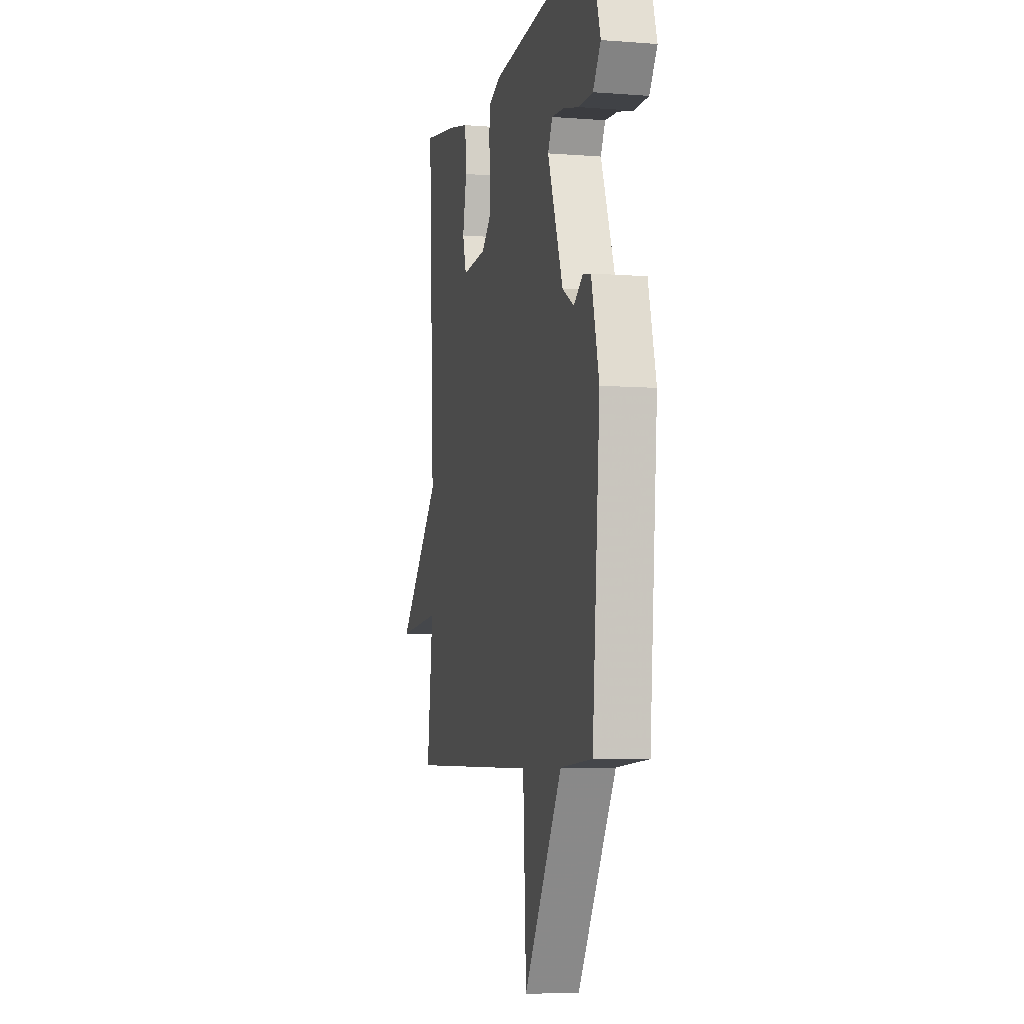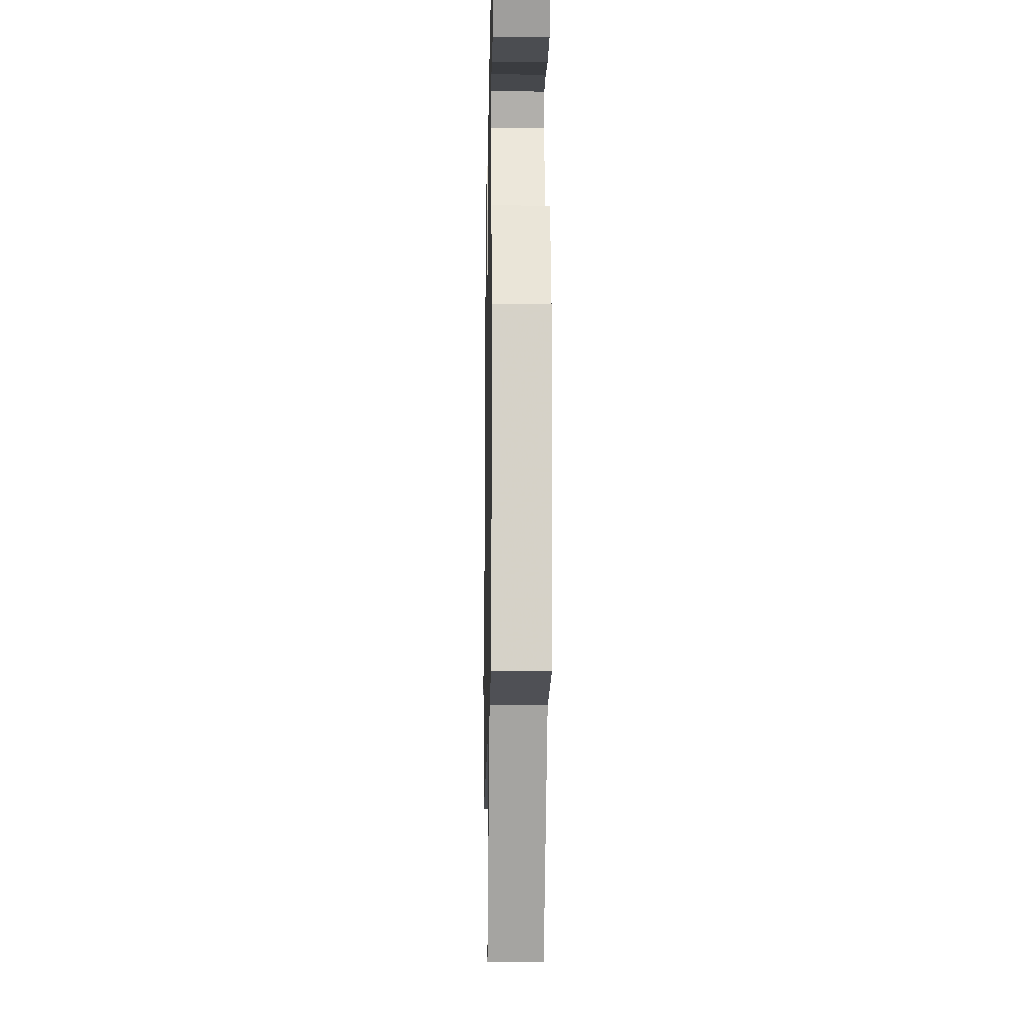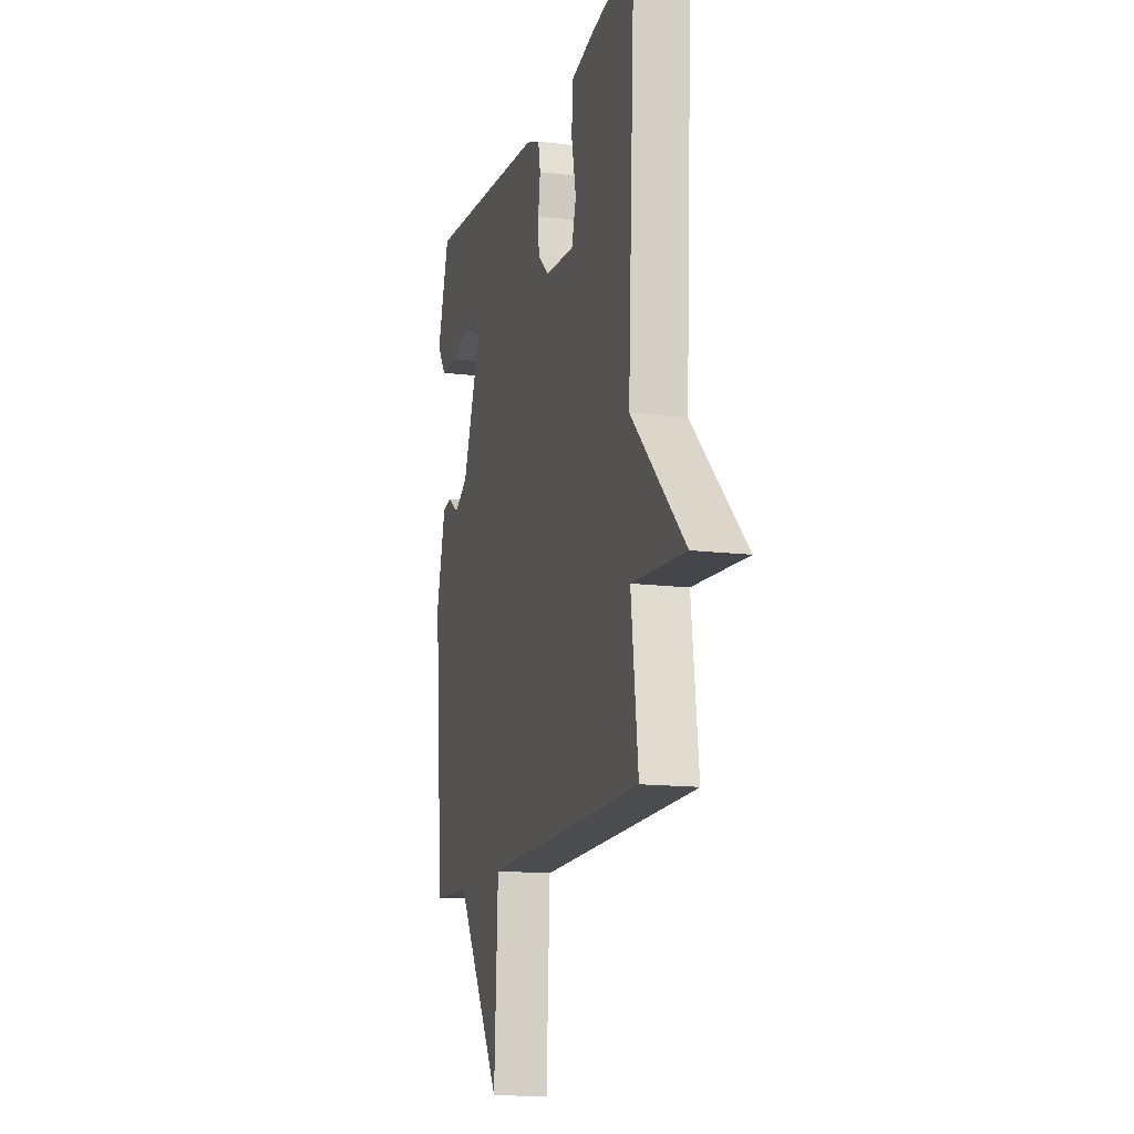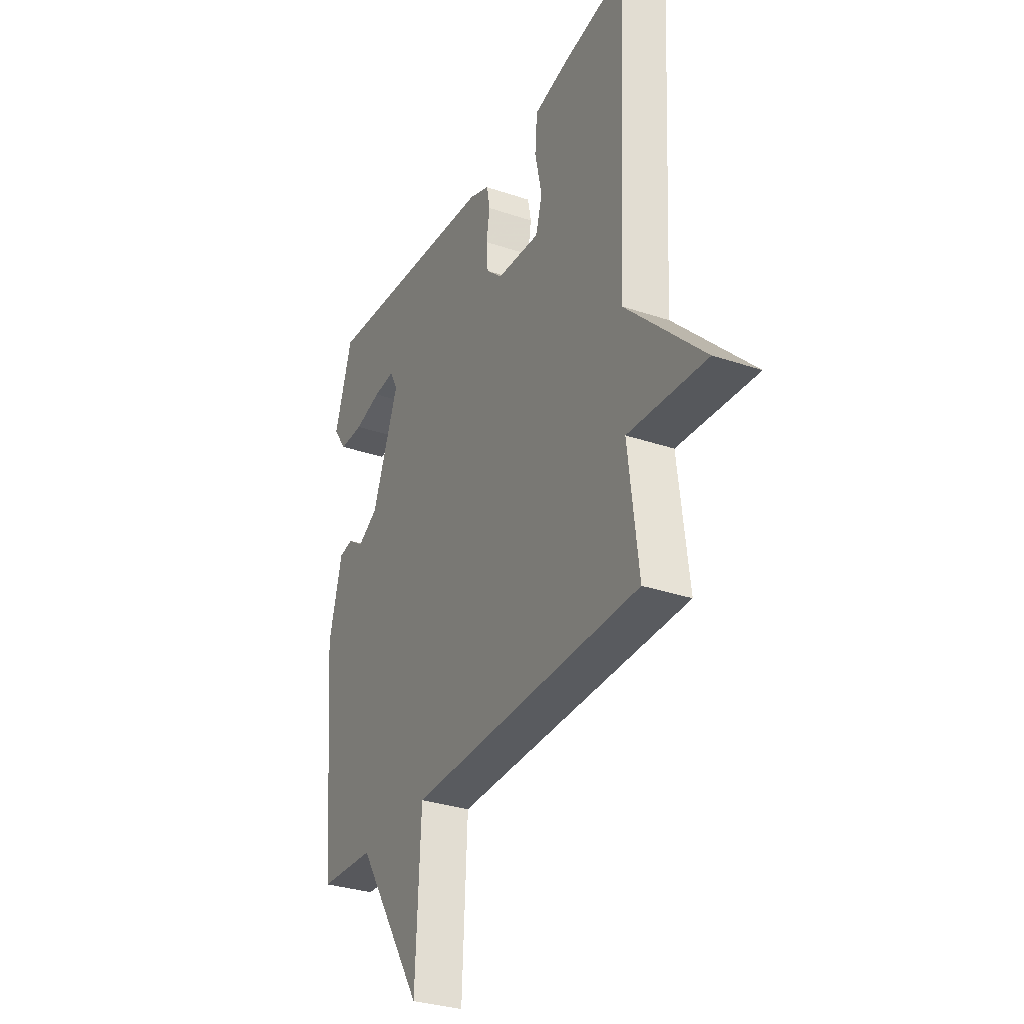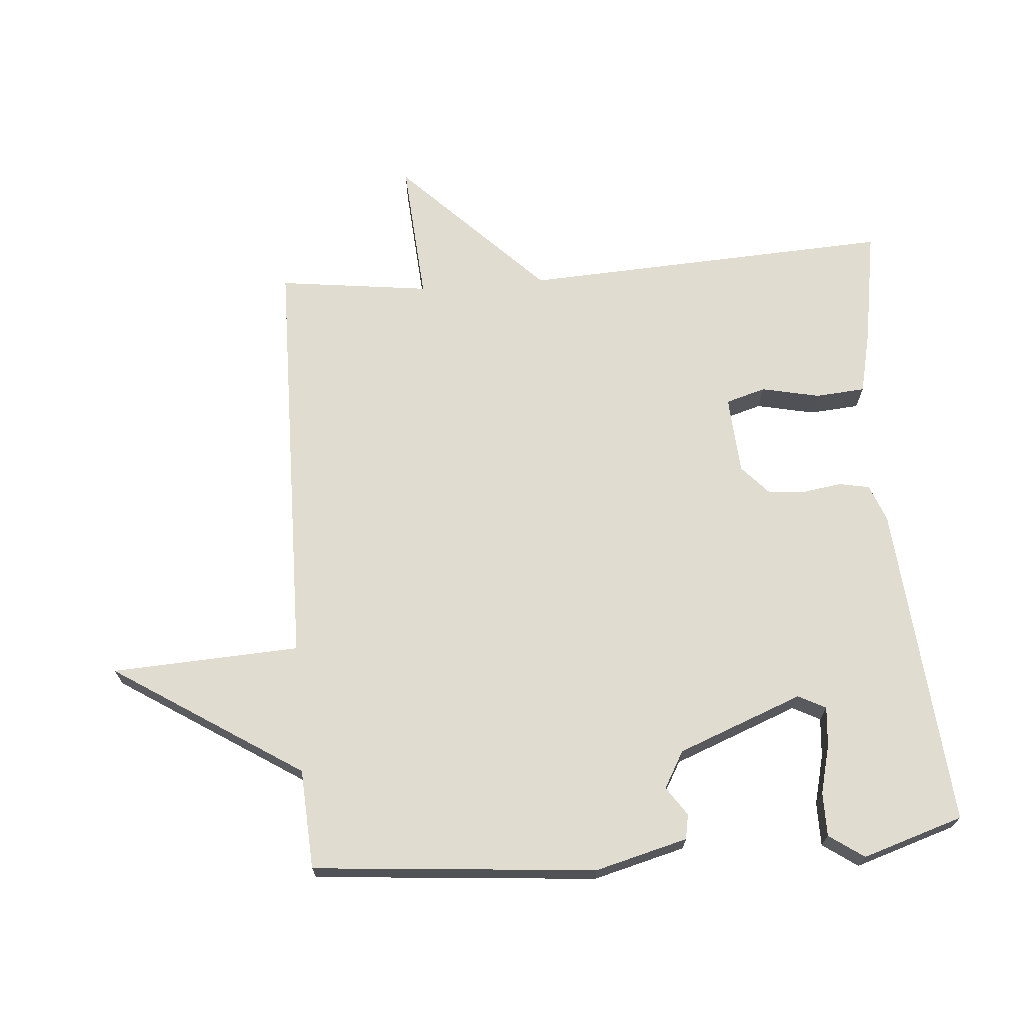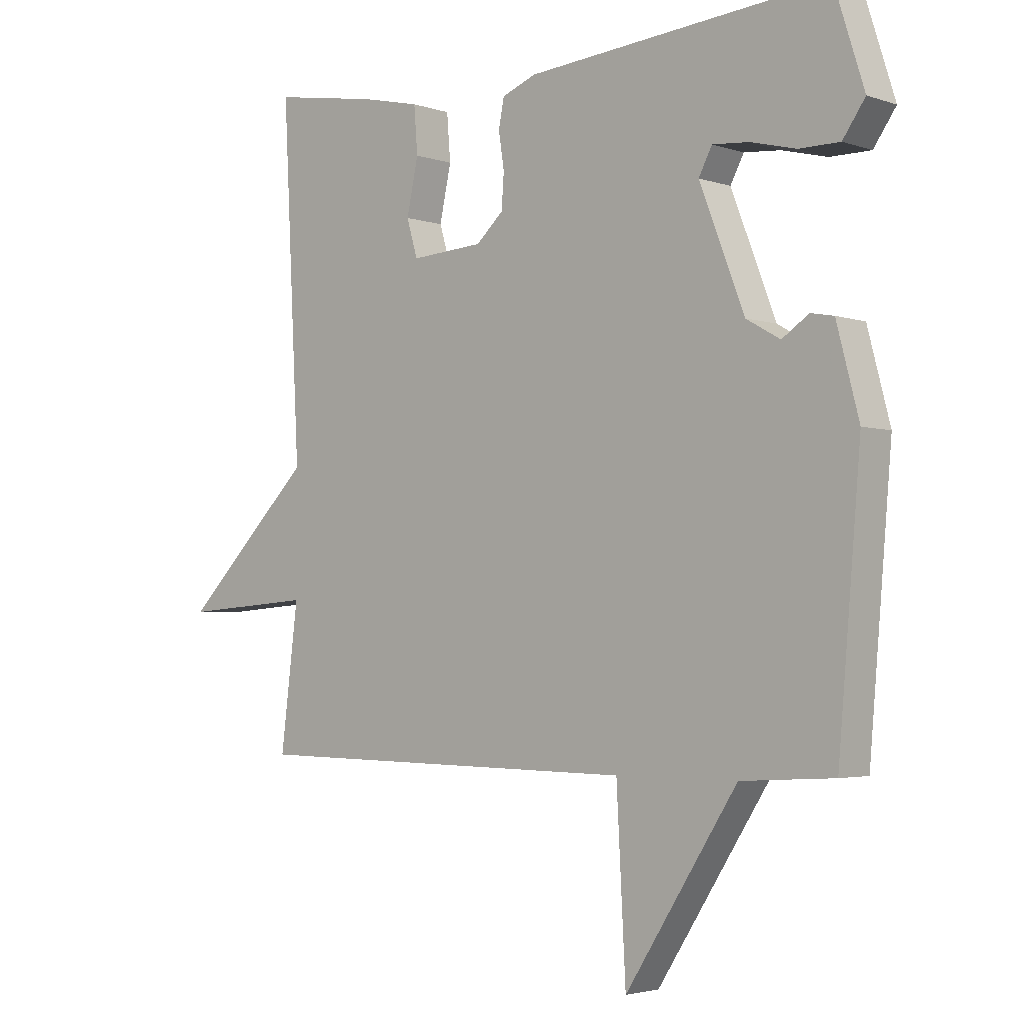
<metadata>
{"format":"obj","ext":"obj","renderer":"f3d","projection":"perspective","resolution":1024,"background":"white","views":[{"elev":-6.3,"azim":-103.0,"up":"+Z"},{"elev":-15.9,"azim":-91.1,"up":"+Z"},{"elev":-14.2,"azim":74.9,"up":"+Z"},{"elev":-31.6,"azim":64.4,"up":"+Z"},{"elev":69.4,"azim":-94.5,"up":"+Y"},{"elev":-3.1,"azim":-138.5,"up":"+Z"}]}
</metadata>
<code>
v 0.5 0.07 0.5
v 0.471 0.07 -0.068
v 0.688 0.07 -0.284
v 0.471 0.07 -0.268
v 0.5 0.07 -0.5
v -0.147 0.07 -0.509
v -0.162 0.07 -0.797
v -0.347 0.07 -0.509
v -0.5 0.07 -0.5
v -0.537 0.07 -0.066
v -0.5 0.07 0.075
v -0.462 0.07 0.082
v -0.418 0.07 0.052
v -0.362 0.07 0.084
v -0.288 0.07 0.275
v -0.31 0.07 0.317
v -0.37 0.07 0.312
v -0.445 0.07 0.293
v -0.512 0.07 0.293
v -0.549 0.07 0.346
v -0.5 0.07 0.5
v -0.003 0.07 0.457
v 0.054 0.07 0.435
v 0.063 0.07 0.388
v 0.054 0.07 0.329
v 0.058 0.07 0.272
v 0.103 0.07 0.231
v 0.223 0.07 0.223
v 0.241 0.07 0.284
v 0.222 0.07 0.373
v 0.228 0.07 0.449
v 0.325 0.07 0.471
v 0.5 0 0.5
v 0.471 0 -0.068
v 0.688 0 -0.284
v 0.471 0 -0.268
v 0.5 0 -0.5
v -0.147 0 -0.509
v -0.162 0 -0.797
v -0.347 0 -0.509
v -0.5 0 -0.5
v -0.537 0 -0.066
v -0.5 0 0.075
v -0.462 0 0.082
v -0.418 0 0.052
v -0.362 0 0.084
v -0.288 0 0.275
v -0.31 0 0.317
v -0.37 0 0.312
v -0.445 0 0.293
v -0.512 0 0.293
v -0.549 0 0.346
v -0.5 0 0.5
v -0.003 0 0.457
v 0.054 0 0.435
v 0.063 0 0.388
v 0.054 0 0.329
v 0.058 0 0.272
v 0.103 0 0.231
v 0.223 0 0.223
v 0.241 0 0.284
v 0.222 0 0.373
v 0.228 0 0.449
v 0.325 0 0.471
f 32 1 2
f 31 32 2
f 30 31 2
f 29 30 2
f 28 29 2
f 27 28 2
f 23 24 25
f 22 23 25
f 21 22 25
f 20 21 25
f 17 18 19 20
f 16 17 20
f 16 20 25
f 15 16 25 26
f 11 12 13
f 10 11 13
f 9 10 13
f 8 9 13
f 8 13 14
f 7 8 14
f 6 7 14
f 15 26 27
f 14 15 27
f 6 14 27
f 5 6 27
f 4 5 27
f 2 3 4 27
f 34 33 64
f 34 64 63
f 34 63 62
f 34 62 61
f 34 61 60
f 34 60 59
f 57 56 55
f 57 55 54
f 57 54 53
f 57 53 52
f 52 51 50 49
f 52 49 48
f 57 52 48
f 58 57 48 47
f 45 44 43
f 45 43 42
f 45 42 41
f 45 41 40
f 46 45 40
f 46 40 39
f 46 39 38
f 59 58 47
f 59 47 46
f 59 46 38
f 59 38 37
f 59 37 36
f 59 36 35 34
f 1 33 34 2
f 2 34 35 3
f 3 35 36 4
f 4 36 37 5
f 5 37 38 6
f 6 38 39 7
f 7 39 40 8
f 8 40 41 9
f 9 41 42 10
f 10 42 43 11
f 11 43 44 12
f 12 44 45 13
f 13 45 46 14
f 14 46 47 15
f 15 47 48 16
f 16 48 49 17
f 17 49 50 18
f 18 50 51 19
f 19 51 52 20
f 20 52 53 21
f 21 53 54 22
f 22 54 55 23
f 23 55 56 24
f 24 56 57 25
f 25 57 58 26
f 26 58 59 27
f 27 59 60 28
f 28 60 61 29
f 29 61 62 30
f 30 62 63 31
f 31 63 64 32
f 32 64 33 1

</code>
